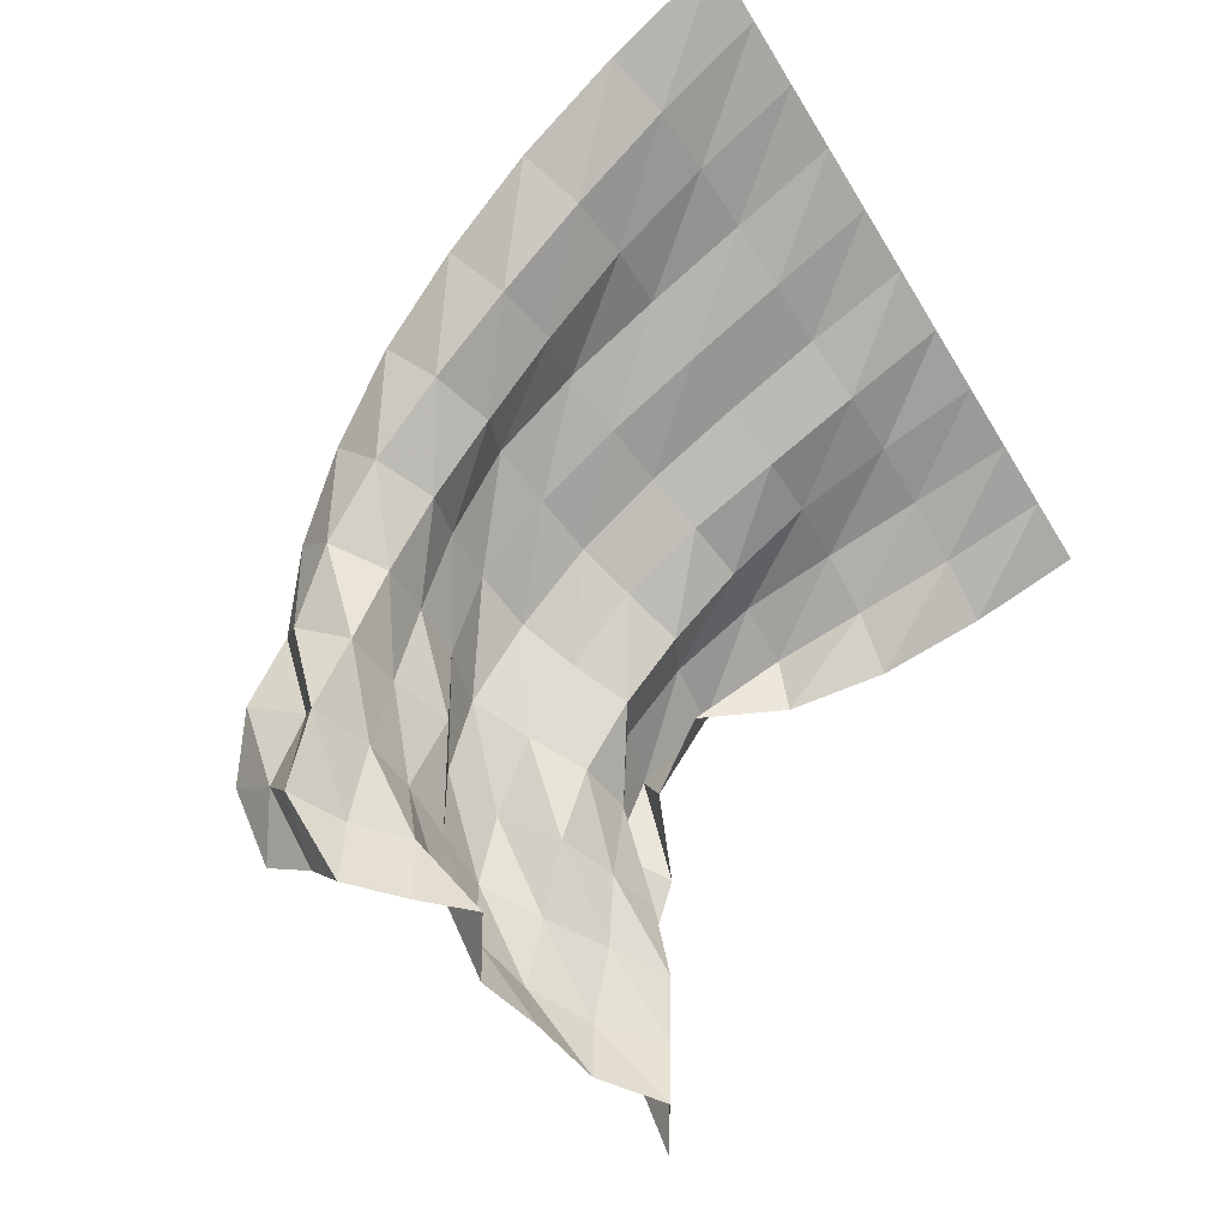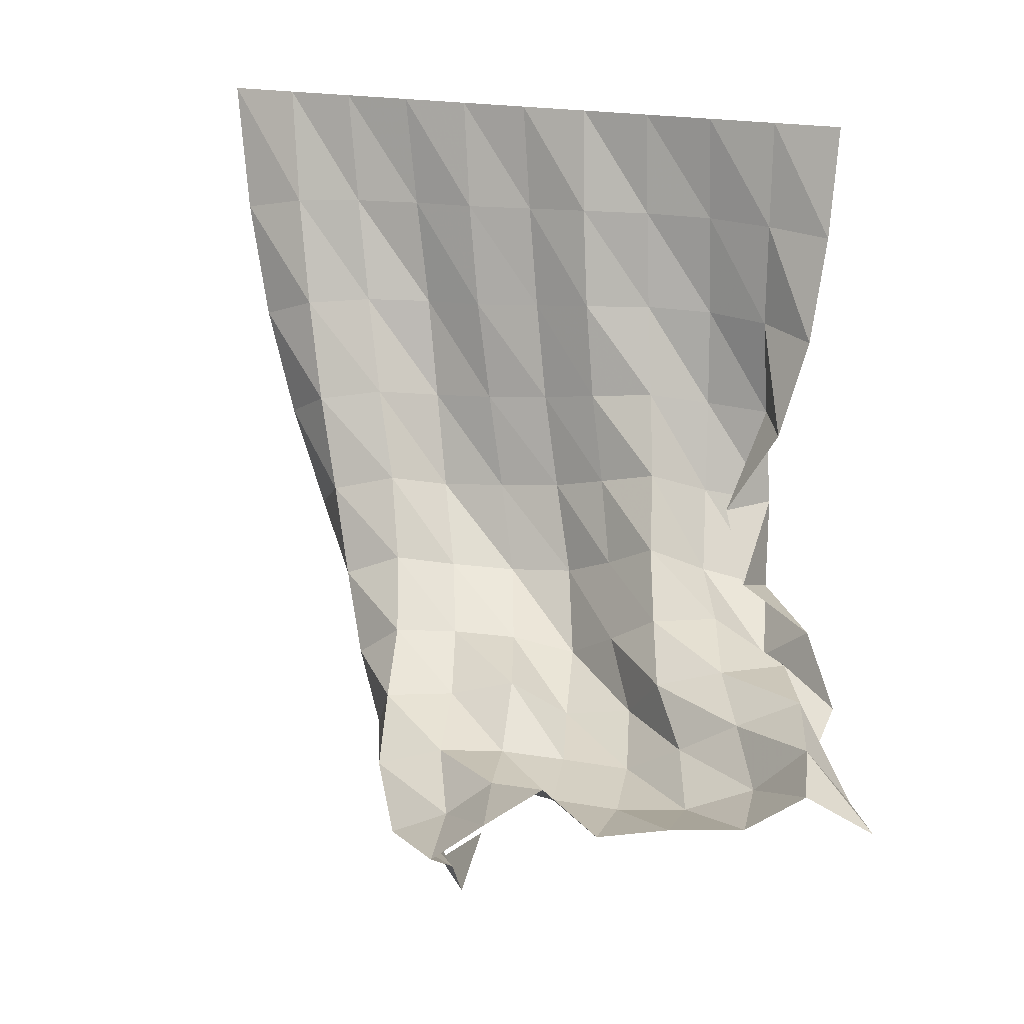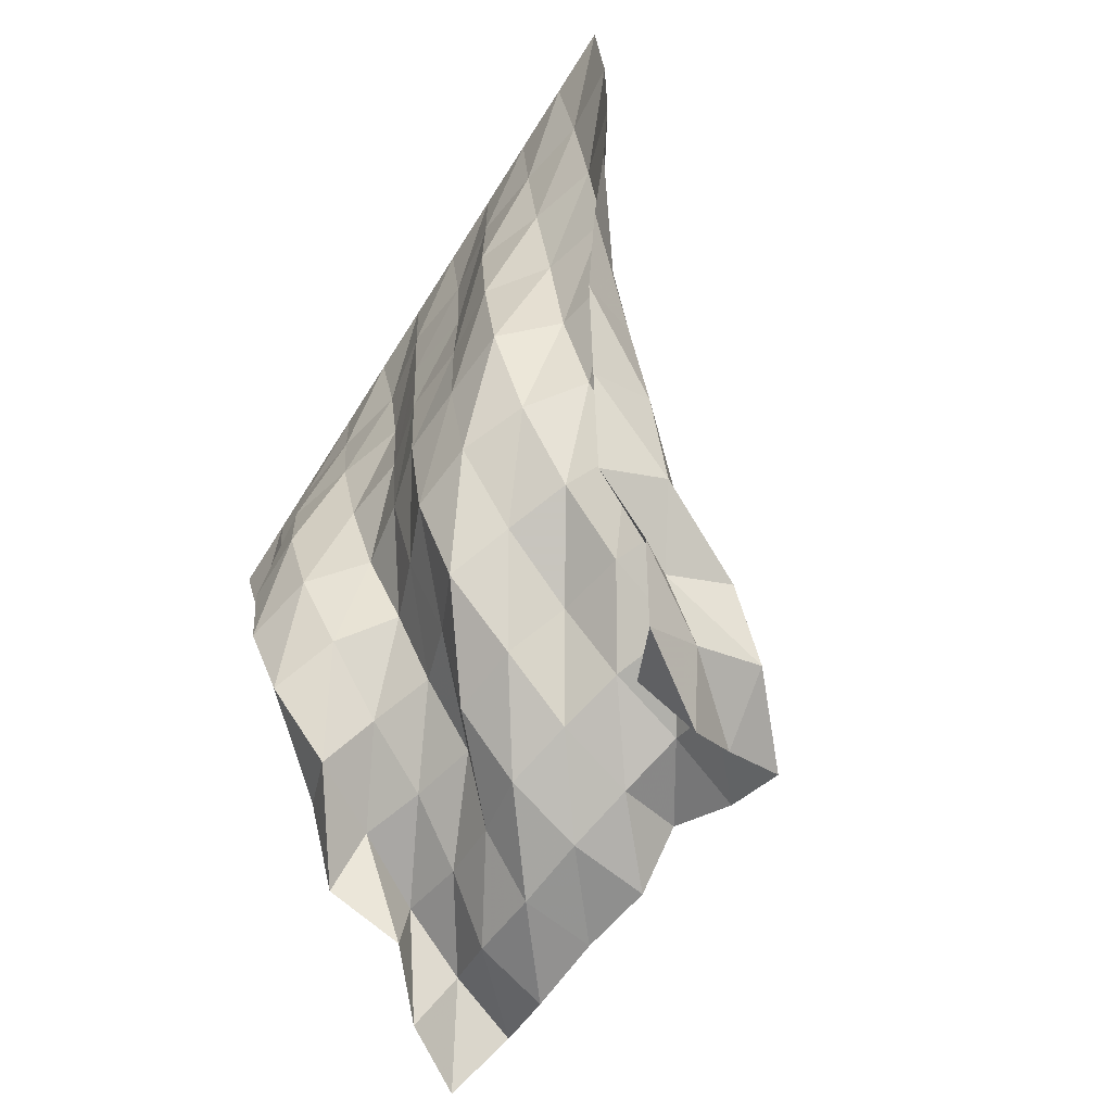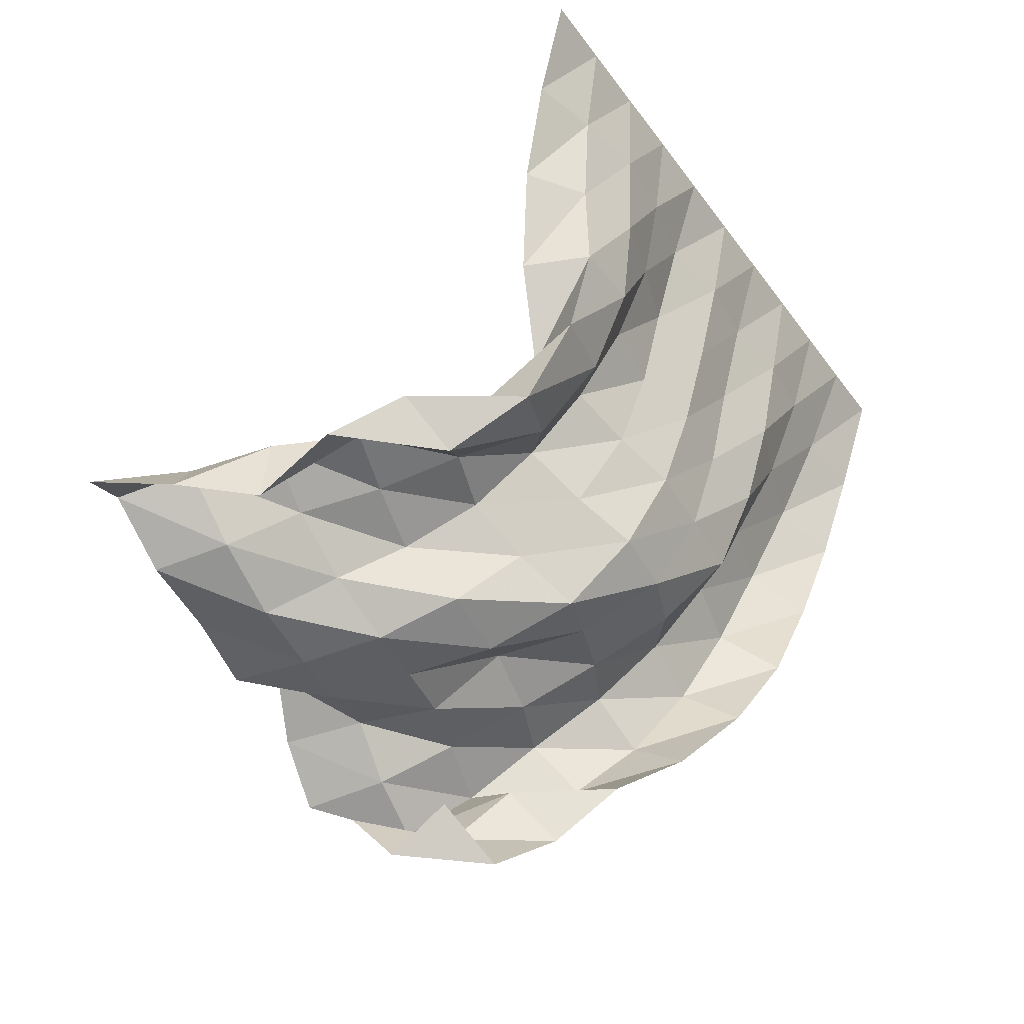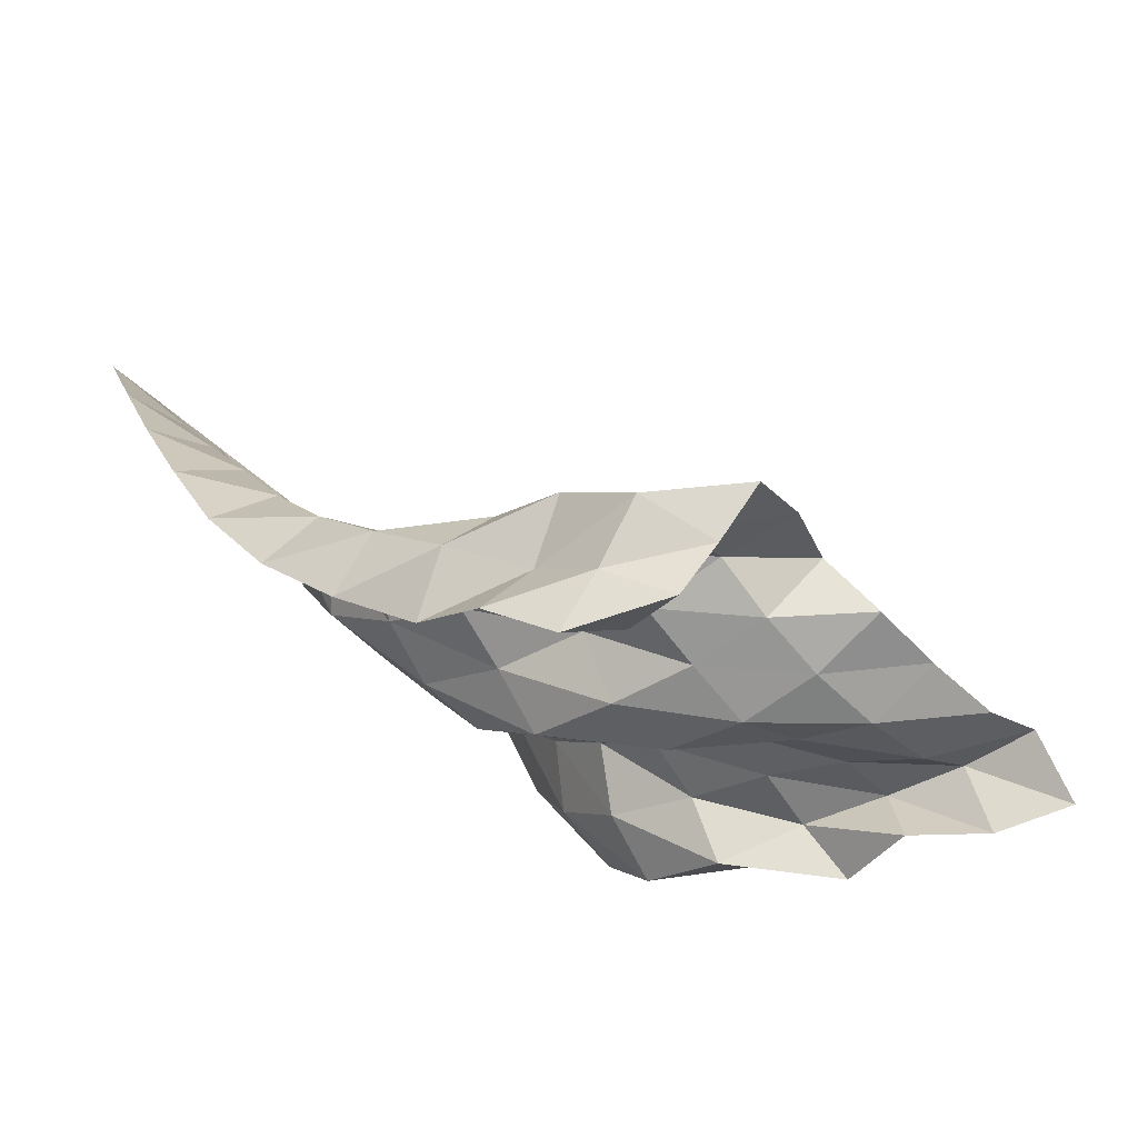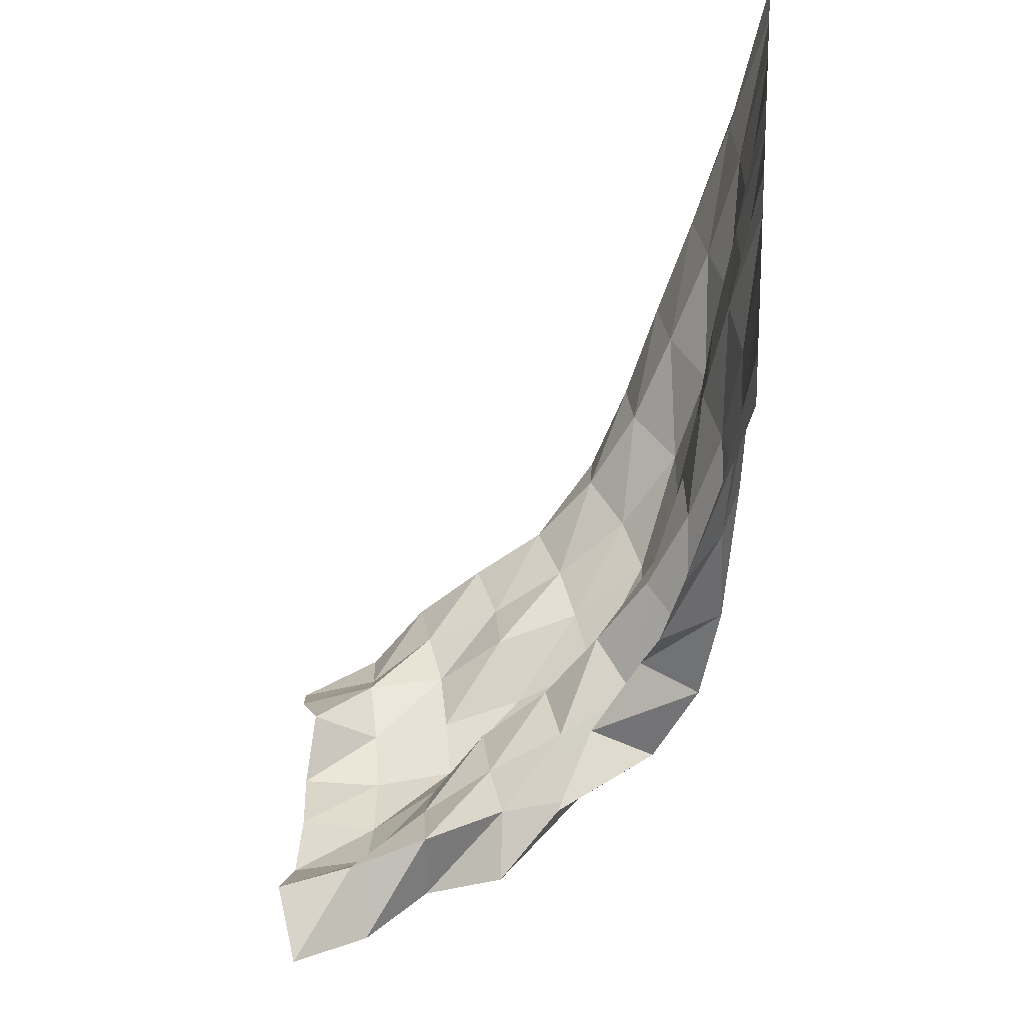
<metadata>
{"format":"obj","ext":"obj","renderer":"f3d","projection":"perspective","resolution":1024,"background":"white","views":[{"elev":-68.8,"azim":-58.3,"up":"+Y"},{"elev":18.8,"azim":22.6,"up":"+Z"},{"elev":-78.9,"azim":-122.8,"up":"+Z"},{"elev":-41.3,"azim":122.4,"up":"+Z"},{"elev":-71.2,"azim":-39.4,"up":"+Z"},{"elev":41.8,"azim":95.7,"up":"+Z"}]}
</metadata>
<code>
v  0.00032  6  -0.00165
v  0.5005  5.999  -0.002235
v  1  6  -0.002025
v  1.5  6  -0.001946
v  2  6  -0.001855
v  2.5  6  -0.00176
v  3  6  -0.001606
v  3.5  6  -0.001553
v  4  6  -0.001601
v  4.5  6  -0.001695
v  5  6  -0.001089
v  0.1814  5.813  -0.9205
v  0.6597  5.765  -0.8261
v  1.142  5.853  -0.8045
v  1.625  5.915  -0.7989
v  2.107  5.85  -0.7775
v  2.59  5.909  -0.7701
v  3.068  5.826  -0.7346
v  3.546  5.933  -0.7387
v  4.027  5.988  -0.7482
v  4.513  5.912  -0.7618
v  4.991  5.818  -0.7912
v  0.4005  5.665  -1.75
v  0.8463  5.53  -1.594
v  1.306  5.668  -1.554
v  1.752  5.84  -1.566
v  2.222  5.74  -1.527
v  2.694  5.807  -1.505
v  3.151  5.692  -1.445
v  3.601  5.842  -1.441
v  4.052  5.974  -1.471
v  4.514  5.876  -1.491
v  4.929  5.65  -1.547
v  0.6731  5.538  -2.511
v  1.049  5.299  -2.306
v  1.505  5.425  -2.232
v  1.878  5.711  -2.293
v  2.351  5.665  -2.247
v  2.81  5.701  -2.207
v  3.245  5.593  -2.123
v  3.7  5.646  -2.079
v  4.075  5.914  -2.17
v  4.544  5.91  -2.19
v  4.759  5.511  -2.248
v  0.9867  5.417  -3.215
v  1.262  5.091  -2.969
v  1.721  5.18  -2.852
v  2.031  5.52  -2.967
v  2.503  5.554  -2.924
v  2.962  5.577  -2.876
v  3.379  5.462  -2.756
v  3.816  5.387  -2.638
v  4.143  5.7  -2.803
v  4.626  5.797  -2.863
v  4.411  5.386  -2.836
v  1.357  5.23  -3.839
v  1.479  4.847  -3.568
v  1.908  4.866  -3.388
v  2.26  5.145  -3.487
v  2.69  5.322  -3.531
v  3.153  5.361  -3.491
v  3.542  5.197  -3.314
v  3.928  5.054  -3.111
v  4.256  5.342  -3.314
v  4.703  5.509  -3.442
v  4.656  5.073  -3.293
v  1.75  4.952  -4.355
v  1.725  4.552  -4.09
v  2.083  4.472  -3.825
v  2.481  4.676  -3.852
v  2.904  4.83  -3.891
v  3.332  4.99  -4.008
v  3.707  4.821  -3.778
v  4.084  4.701  -3.536
v  4.518  4.848  -3.504
v  4.856  5.005  -3.793
v  5.209  4.889  -3.526
v  2.171  4.649  -4.725
v  2.026  4.239  -4.514
v  2.22  3.997  -4.159
v  2.667  4.186  -4.147
v  3.122  4.268  -4.018
v  3.495  4.448  -4.277
v  3.977  4.49  -4.192
v  4.27  4.264  -3.846
v  4.725  4.363  -3.716
v  5.154  4.498  -3.643
v  5.521  4.522  -3.93
v  2.323  4.233  -5.095
v  2.499  3.963  -4.7
v  2.355  3.551  -4.508
v  2.801  3.672  -4.373
v  3.233  3.819  -4.369
v  3.681  3.912  -4.396
v  4.145  3.996  -4.424
v  4.562  3.932  -4.172
v  4.984  3.922  -3.909
v  5.42  3.989  -3.687
v  5.497  3.995  -4.177
v  2.697  3.973  -5.398
v  2.697  3.628  -5.075
v  2.628  3.195  -4.85
v  3.035  3.246  -4.656
v  3.375  3.288  -4.368
v  3.806  3.385  -4.463
v  4.264  3.462  -4.488
v  4.755  3.506  -4.416
v  5.236  3.533  -4.188
v  5.611  3.495  -3.812
v  5.9  3.626  -4.211
v  3.069  3.803  -5.06
v  3.087  3.394  -5.333
v  3.149  3.095  -4.981
v  3.154  2.716  -4.746
v  3.532  2.778  -4.438
v  3.902  2.949  -4.175
v  4.31  2.928  -4.447
v  4.806  2.999  -4.332
v  5.33  3.031  -4.243
v  5.75  3.009  -3.915
v  6.173  3.168  -4.178
f 1 2 13
f 1 13 12
f 2 3 14
f 2 14 13
f 3 4 15
f 3 15 14
f 4 5 16
f 4 16 15
f 5 6 17
f 5 17 16
f 6 7 18
f 6 18 17
f 7 8 19
f 7 19 18
f 8 9 20
f 8 20 19
f 9 10 21
f 9 21 20
f 10 11 22
f 10 22 21
f 12 13 24
f 12 24 23
f 13 14 25
f 13 25 24
f 14 15 26
f 14 26 25
f 15 16 27
f 15 27 26
f 16 17 28
f 16 28 27
f 17 18 29
f 17 29 28
f 18 19 30
f 18 30 29
f 19 20 31
f 19 31 30
f 20 21 32
f 20 32 31
f 21 22 33
f 21 33 32
f 23 24 35
f 23 35 34
f 24 25 36
f 24 36 35
f 25 26 37
f 25 37 36
f 26 27 38
f 26 38 37
f 27 28 39
f 27 39 38
f 28 29 40
f 28 40 39
f 29 30 41
f 29 41 40
f 30 31 42
f 30 42 41
f 31 32 43
f 31 43 42
f 32 33 44
f 32 44 43
f 34 35 46
f 34 46 45
f 35 36 47
f 35 47 46
f 36 37 48
f 36 48 47
f 37 38 49
f 37 49 48
f 38 39 50
f 38 50 49
f 39 40 51
f 39 51 50
f 40 41 52
f 40 52 51
f 41 42 53
f 41 53 52
f 42 43 54
f 42 54 53
f 43 44 55
f 43 55 54
f 45 46 57
f 45 57 56
f 46 47 58
f 46 58 57
f 47 48 59
f 47 59 58
f 48 49 60
f 48 60 59
f 49 50 61
f 49 61 60
f 50 51 62
f 50 62 61
f 51 52 63
f 51 63 62
f 52 53 64
f 52 64 63
f 53 54 65
f 53 65 64
f 54 55 66
f 54 66 65
f 56 57 68
f 56 68 67
f 57 58 69
f 57 69 68
f 58 59 70
f 58 70 69
f 59 60 71
f 59 71 70
f 60 61 72
f 60 72 71
f 61 62 73
f 61 73 72
f 62 63 74
f 62 74 73
f 63 64 75
f 63 75 74
f 64 65 76
f 64 76 75
f 65 66 77
f 65 77 76
f 67 68 79
f 67 79 78
f 68 69 80
f 68 80 79
f 69 70 81
f 69 81 80
f 70 71 82
f 70 82 81
f 71 72 83
f 71 83 82
f 72 73 84
f 72 84 83
f 73 74 85
f 73 85 84
f 74 75 86
f 74 86 85
f 75 76 87
f 75 87 86
f 76 77 88
f 76 88 87
f 78 79 90
f 78 90 89
f 79 80 91
f 79 91 90
f 80 81 92
f 80 92 91
f 81 82 93
f 81 93 92
f 82 83 94
f 82 94 93
f 83 84 95
f 83 95 94
f 84 85 96
f 84 96 95
f 85 86 97
f 85 97 96
f 86 87 98
f 86 98 97
f 87 88 99
f 87 99 98
f 89 90 101
f 89 101 100
f 90 91 102
f 90 102 101
f 91 92 103
f 91 103 102
f 92 93 104
f 92 104 103
f 93 94 105
f 93 105 104
f 94 95 106
f 94 106 105
f 95 96 107
f 95 107 106
f 96 97 108
f 96 108 107
f 97 98 109
f 97 109 108
f 98 99 110
f 98 110 109
f 100 101 112
f 100 112 111
f 101 102 113
f 101 113 112
f 102 103 114
f 102 114 113
f 103 104 115
f 103 115 114
f 104 105 116
f 104 116 115
f 105 106 117
f 105 117 116
f 106 107 118
f 106 118 117
f 107 108 119
f 107 119 118
f 108 109 120
f 108 120 119
f 109 110 121
f 109 121 120

</code>
